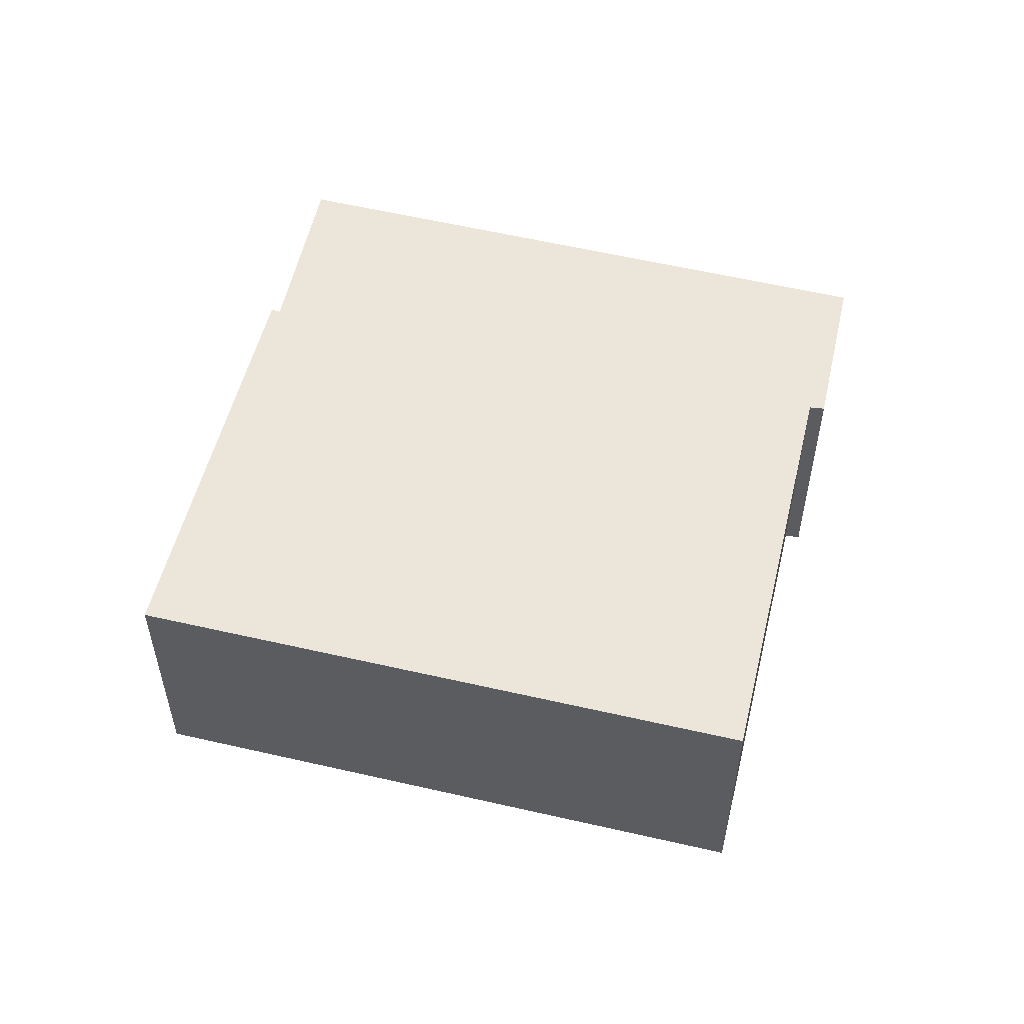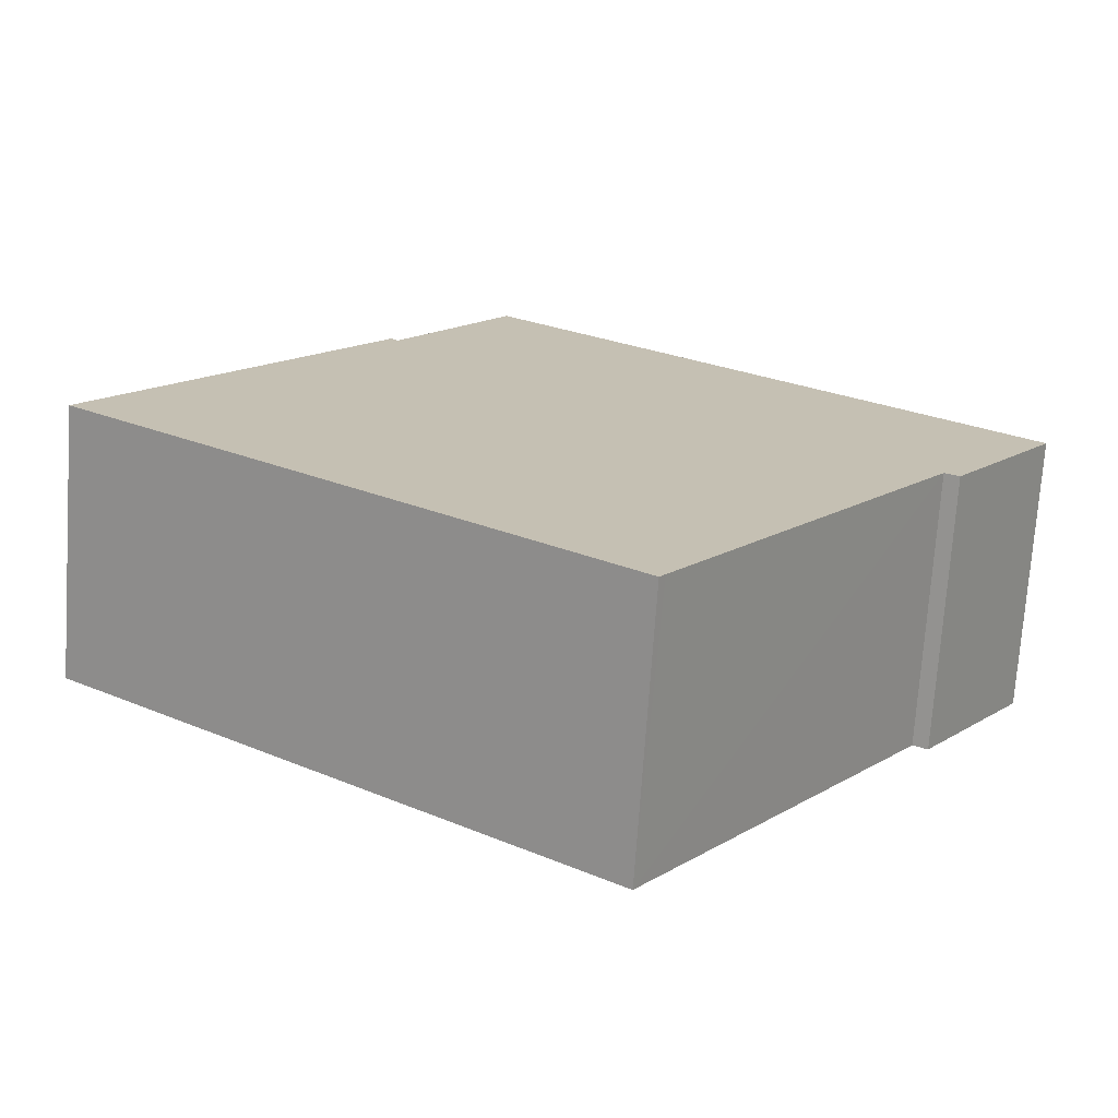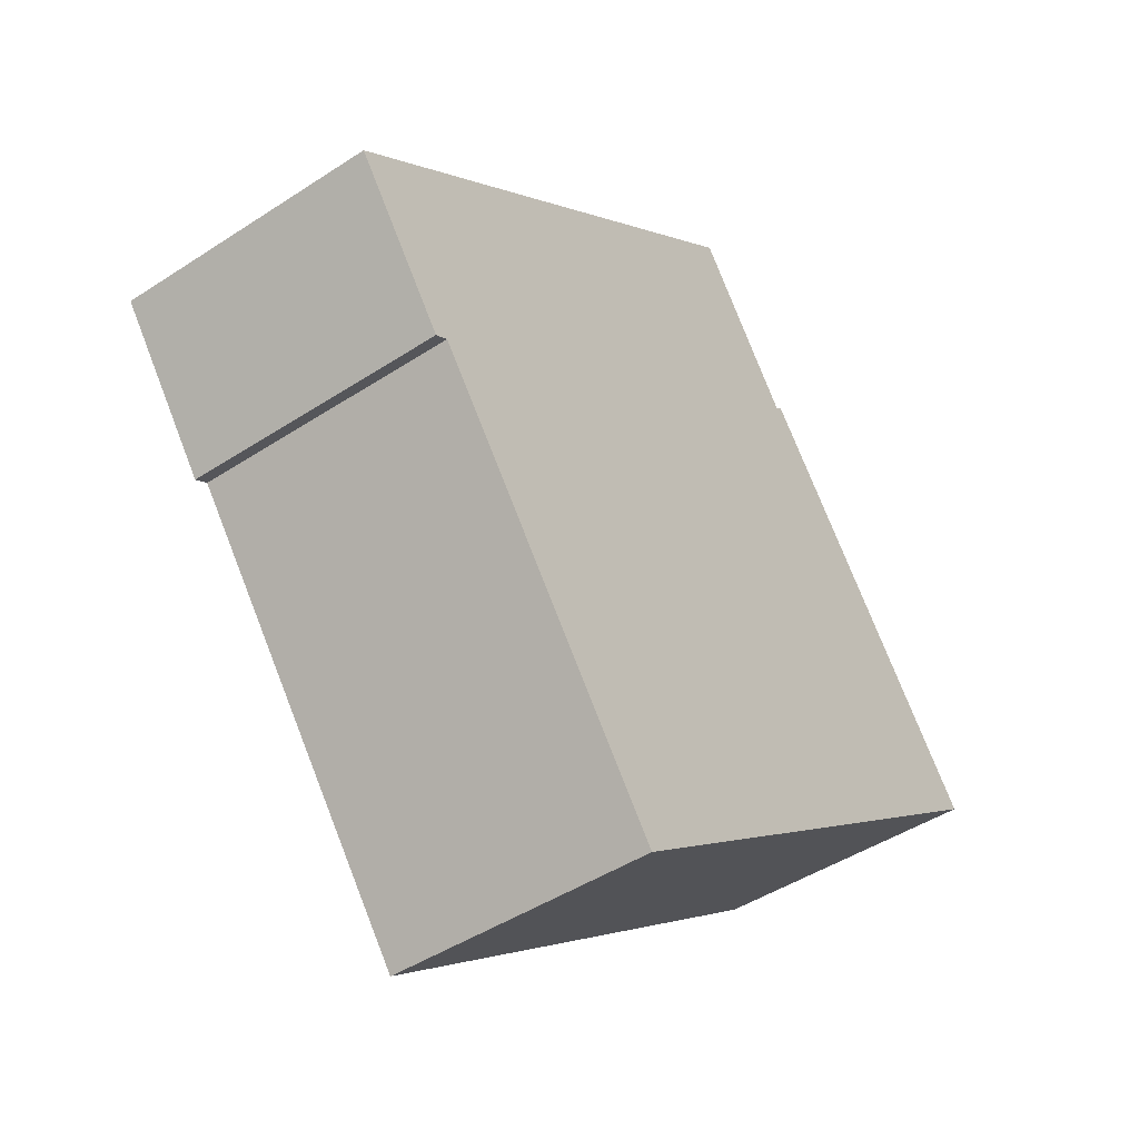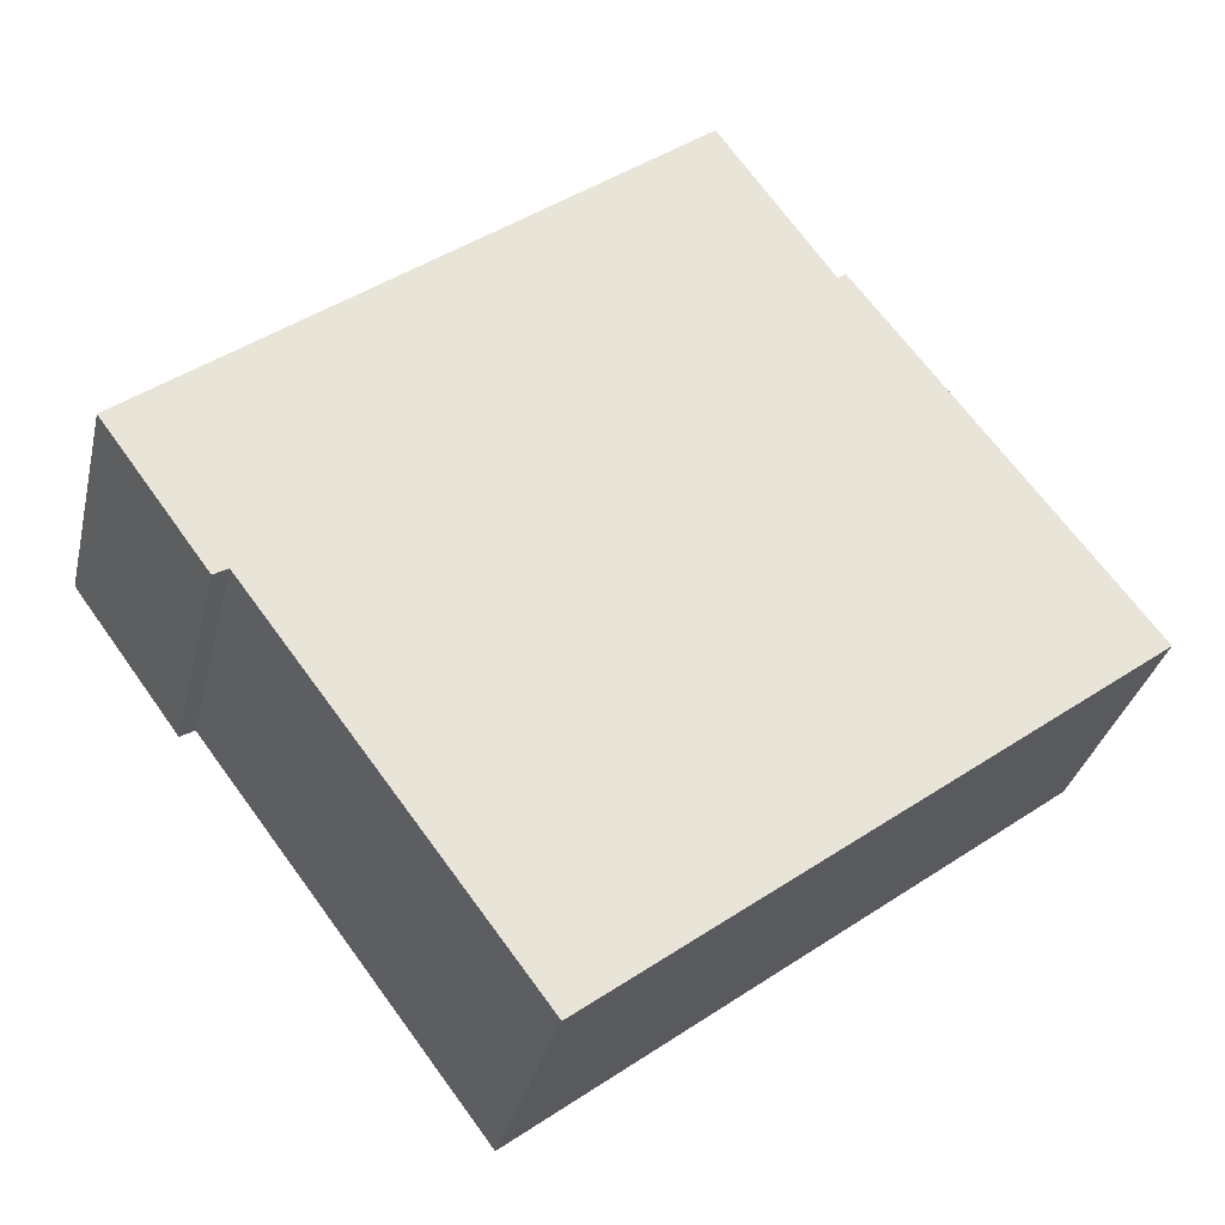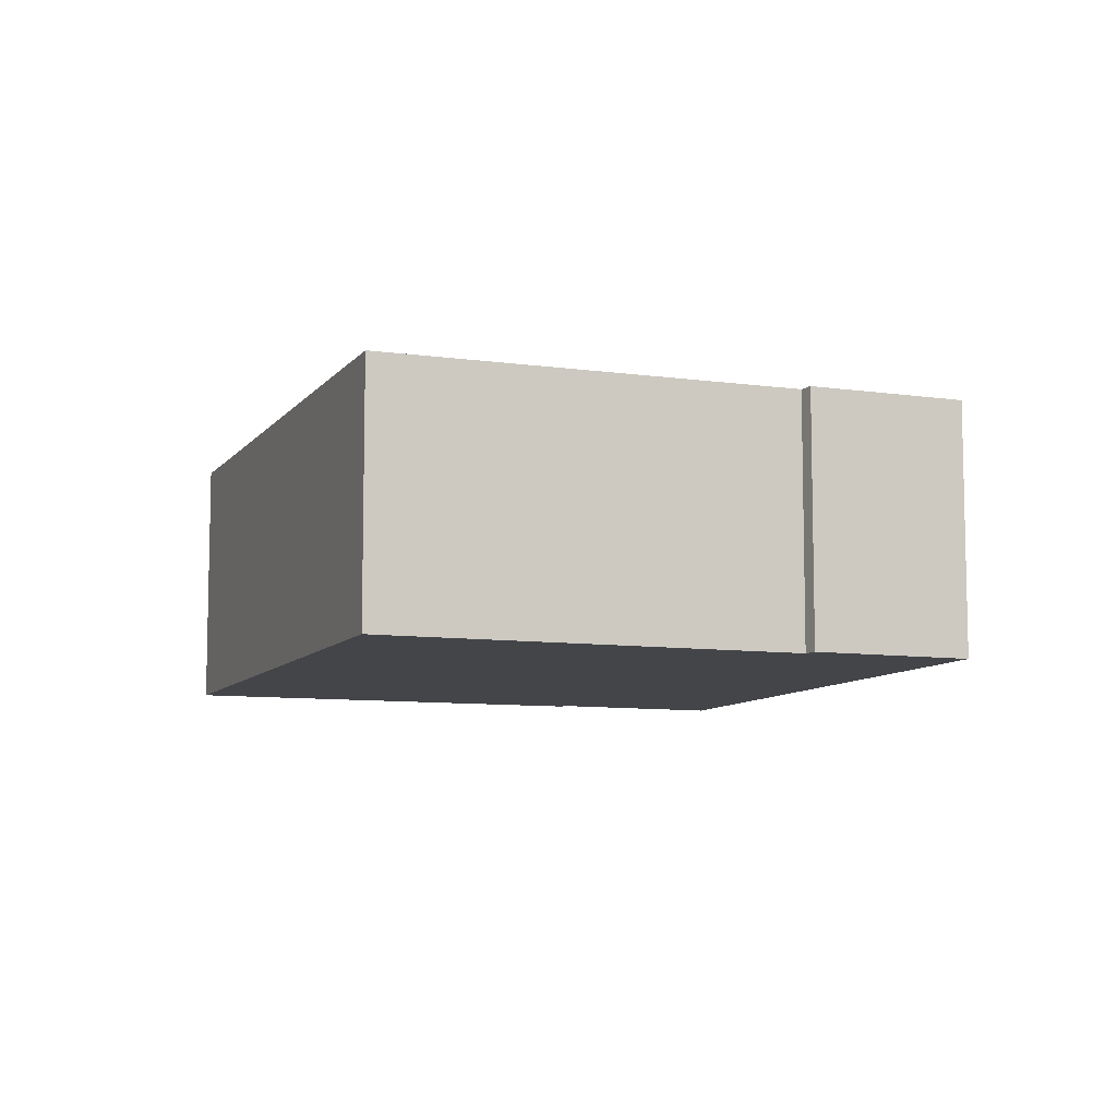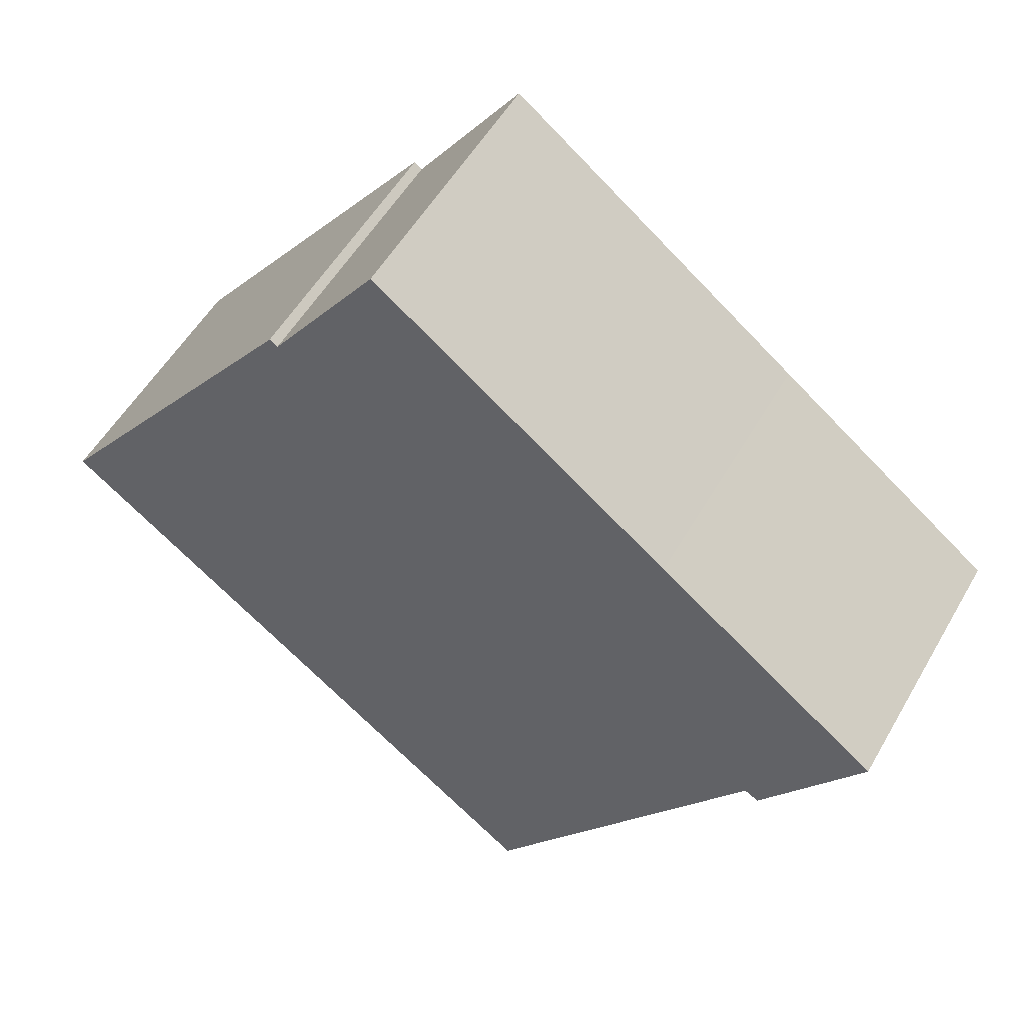
<metadata>
{"format":"obj","ext":"obj","renderer":"f3d","projection":"perspective","resolution":1024,"background":"white","views":[{"elev":55.1,"azim":156.6,"up":"+Y"},{"elev":-72.4,"azim":176.1,"up":"+Z"},{"elev":-45.2,"azim":-52.8,"up":"+Z"},{"elev":-32.0,"azim":-12.7,"up":"+Z"},{"elev":-8.6,"azim":-148.0,"up":"+Y"},{"elev":53.1,"azim":-150.8,"up":"+Z"}]}
</metadata>
<code>
v  10.75 5.45 8.27
v  13.01 5.45 5.136
v  4.618 5.45 3.548
v  0 5.45 3.337e-16
v  2.393 5.45 -2.712
v  2.107 5.45 -2.876
v  7.86 5.45 -9.986
v  7.976 5.45 -10.14
v  18.77 5.45 -1.995
v  18.61 5.45 -1.789
v  13.16 5.45 5.267
v  18.61 5.45 -1.798
v  13.16 -3.225e-16 5.267
v  18.61 1.095e-16 -1.789
v  18.61 1.101e-16 -1.798
v  18.77 1.222e-16 -1.995
v  10.75 -5.064e-16 8.27
v  13.01 -3.145e-16 5.136
v  7.976 6.21e-16 -10.14
v  2.393 1.661e-16 -2.712
v  2.107 1.761e-16 -2.876
v  7.86 6.115e-16 -9.986
v  0 0 0
v  4.618 -2.173e-16 3.548
g defaultobject
f 1 2 3
f 4 5 6
f 5 4 3
f 5 3 7
f 7 3 8
f 8 3 9
f 9 3 2
f 9 2 10
f 10 2 11
f 9 10 12
f 13 10 11
f 10 13 14
f 10 14 12
f 12 14 9
f 9 14 15
f 9 15 16
f 17 2 1
f 2 17 18
f 16 8 9
f 8 16 19
f 20 6 5
f 6 20 21
f 19 7 8
f 7 19 5
f 5 19 20
f 20 19 22
f 21 4 6
f 4 21 23
f 23 3 4
f 3 23 24
f 3 24 1
f 1 24 17
f 18 11 2
f 11 18 13
f 21 24 23
f 24 21 20
f 24 20 22
f 24 22 17
f 17 22 19
f 17 19 18
f 18 19 16
f 18 16 14
f 18 14 13
f 14 16 15

</code>
